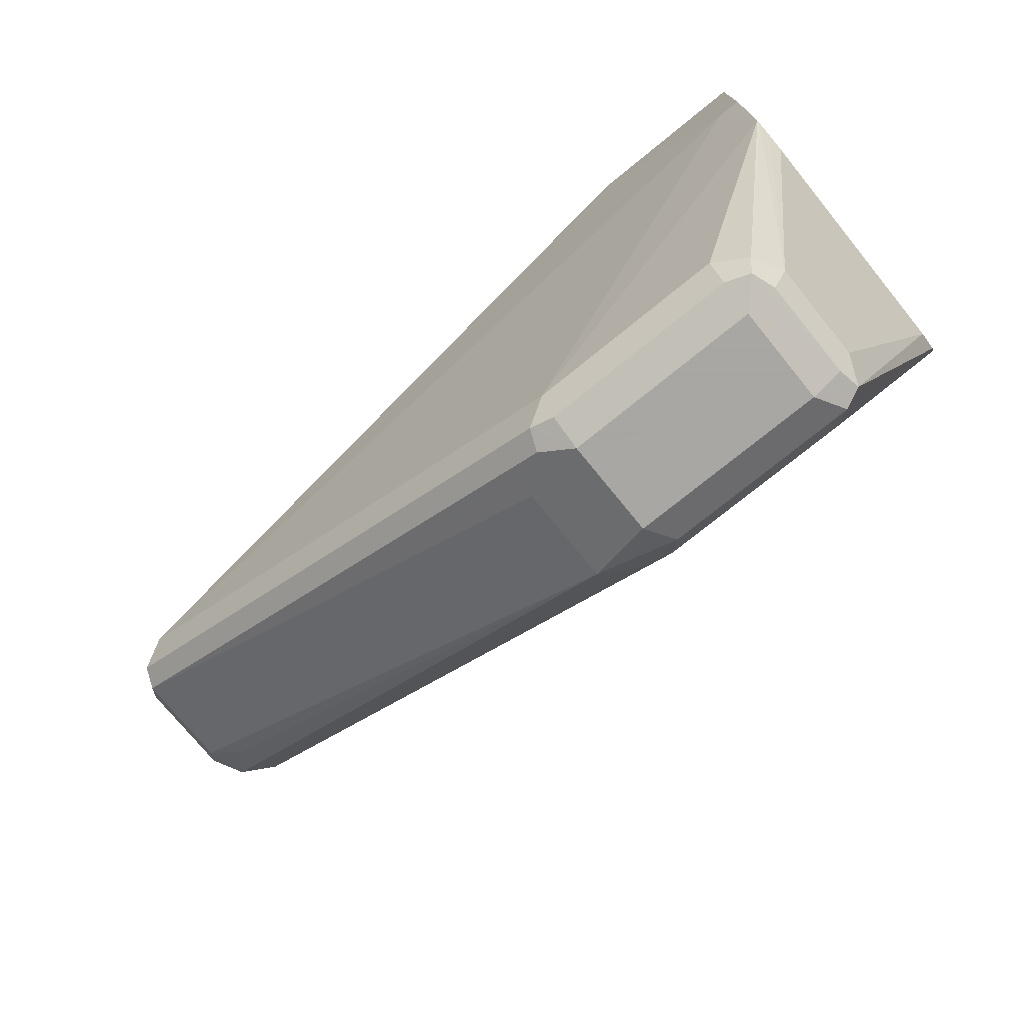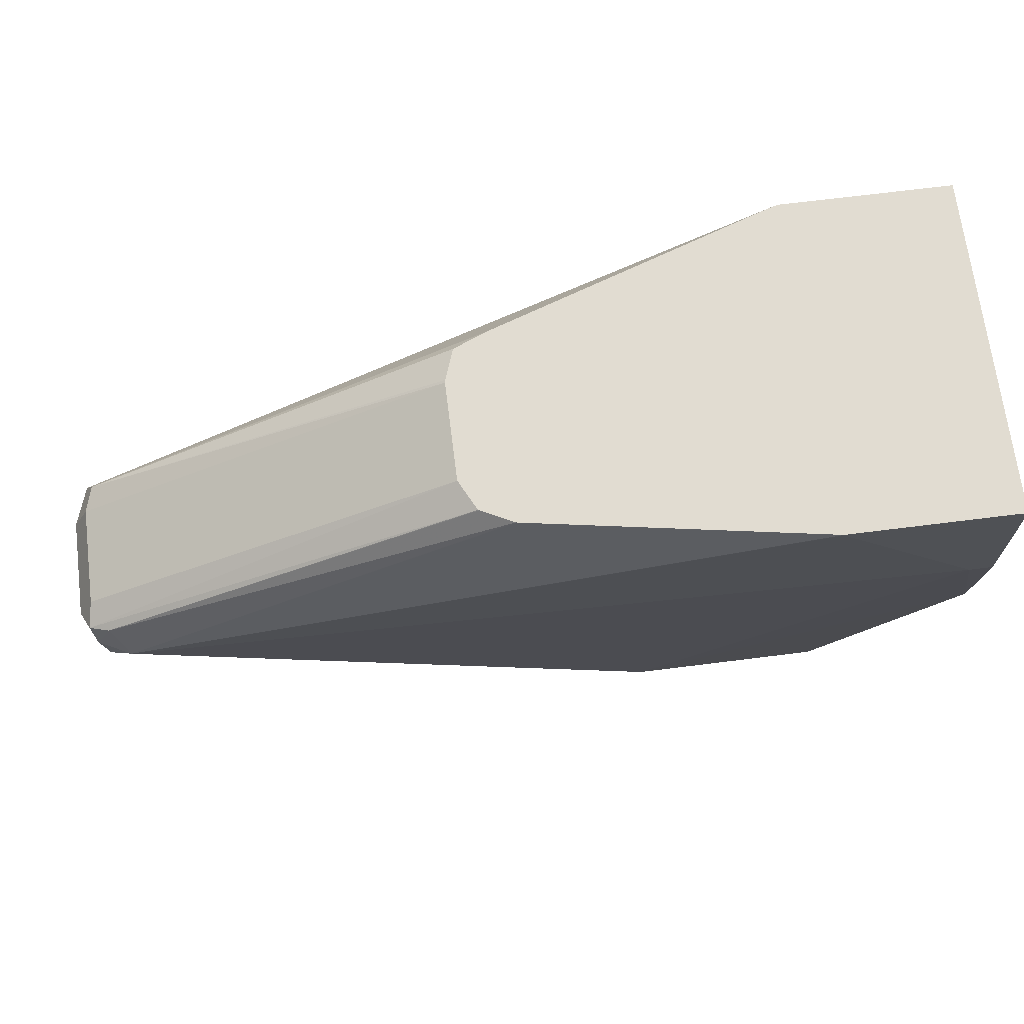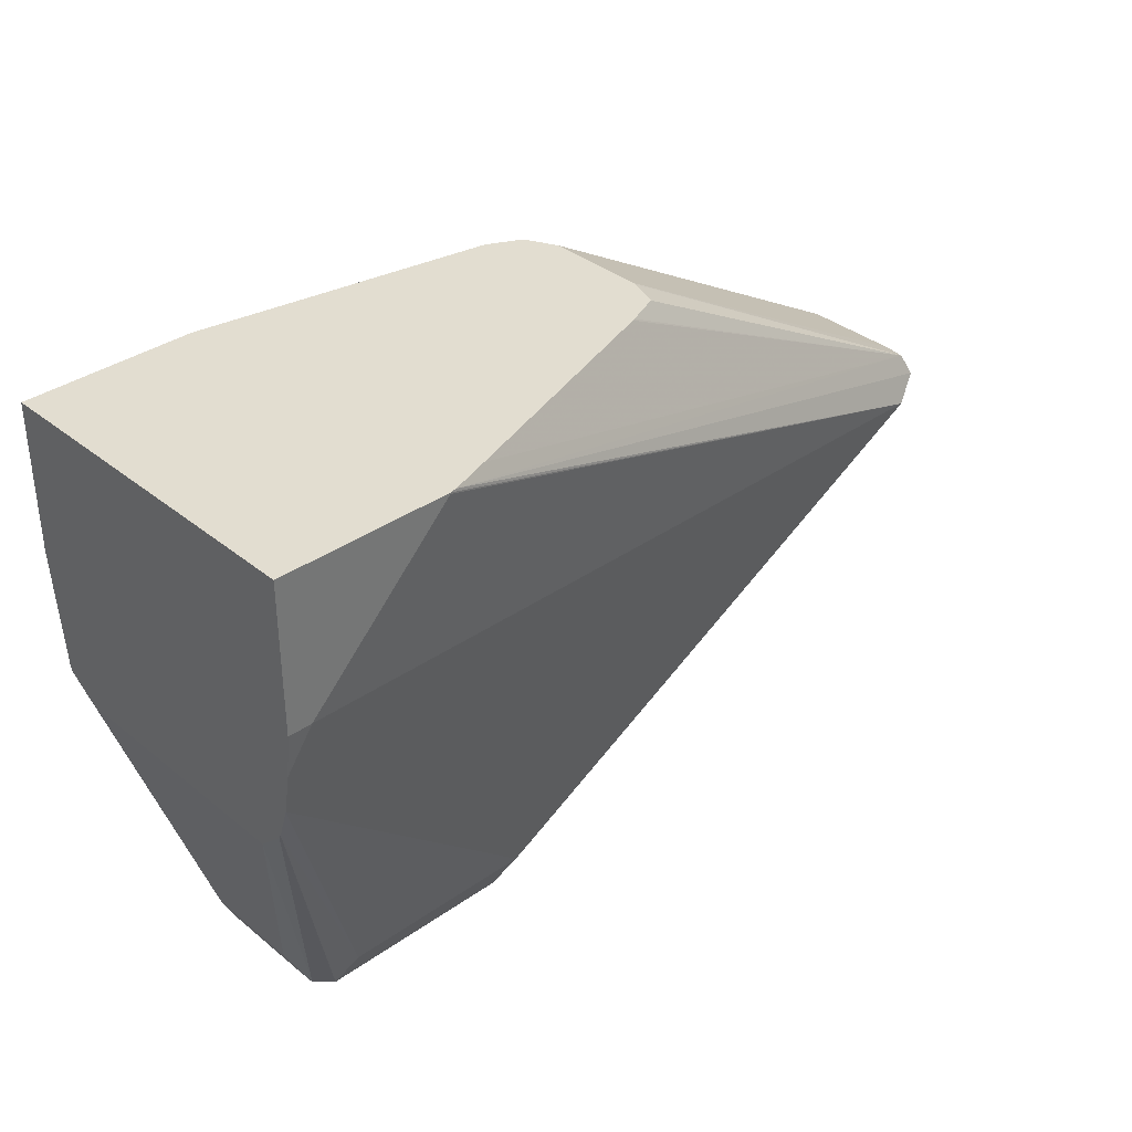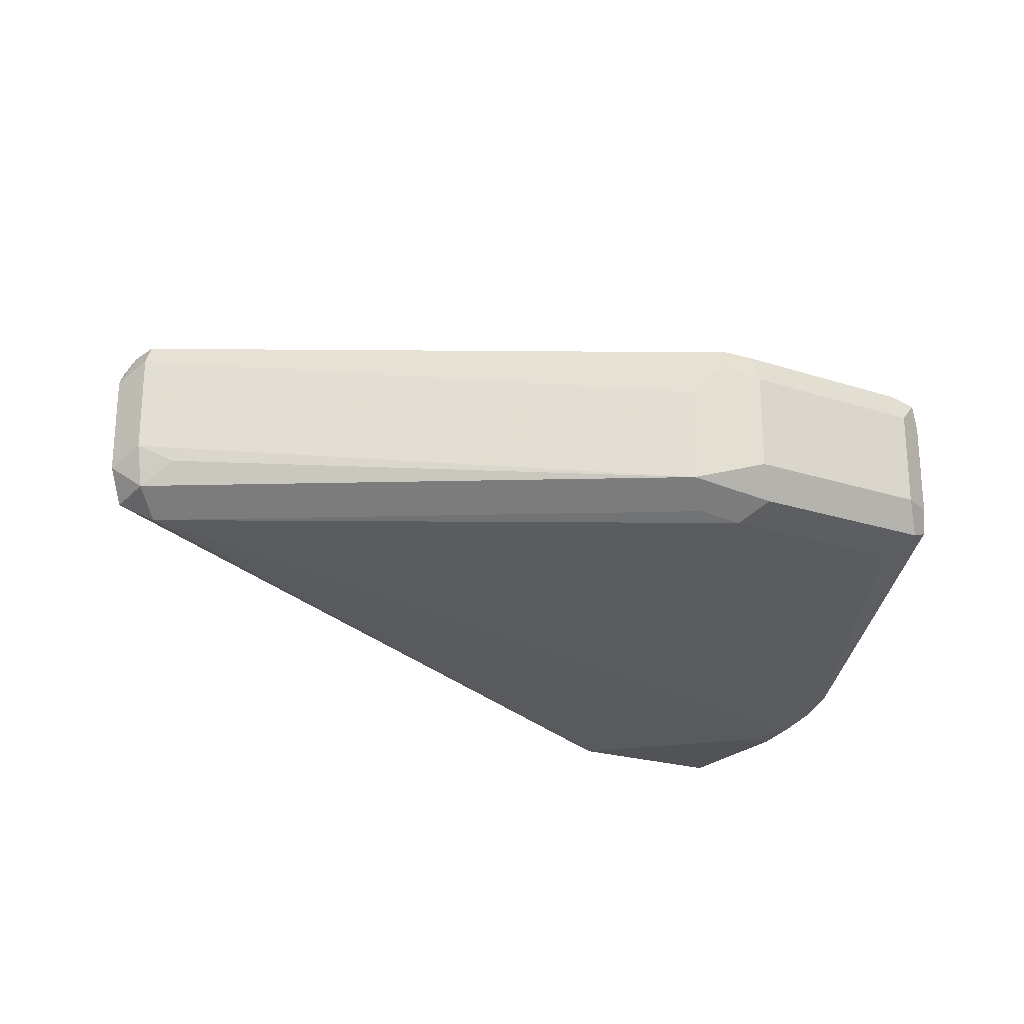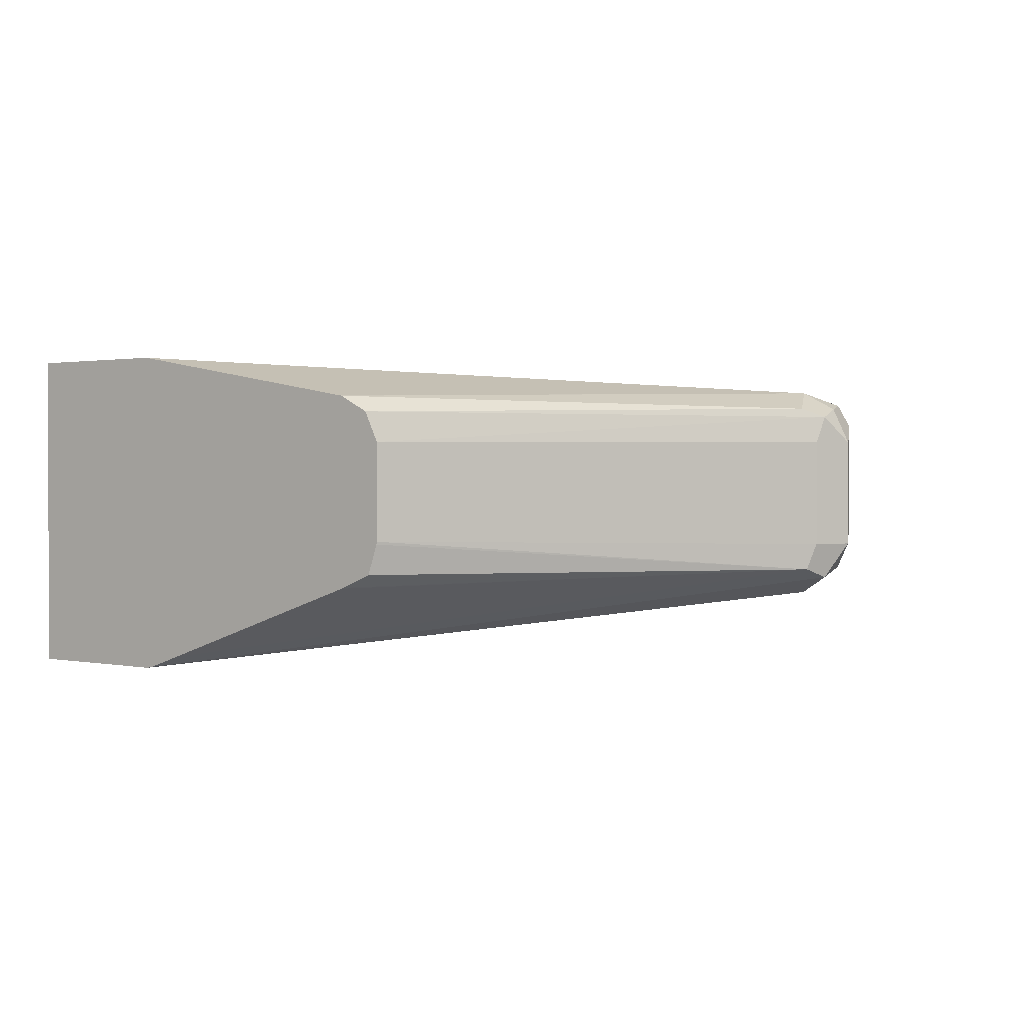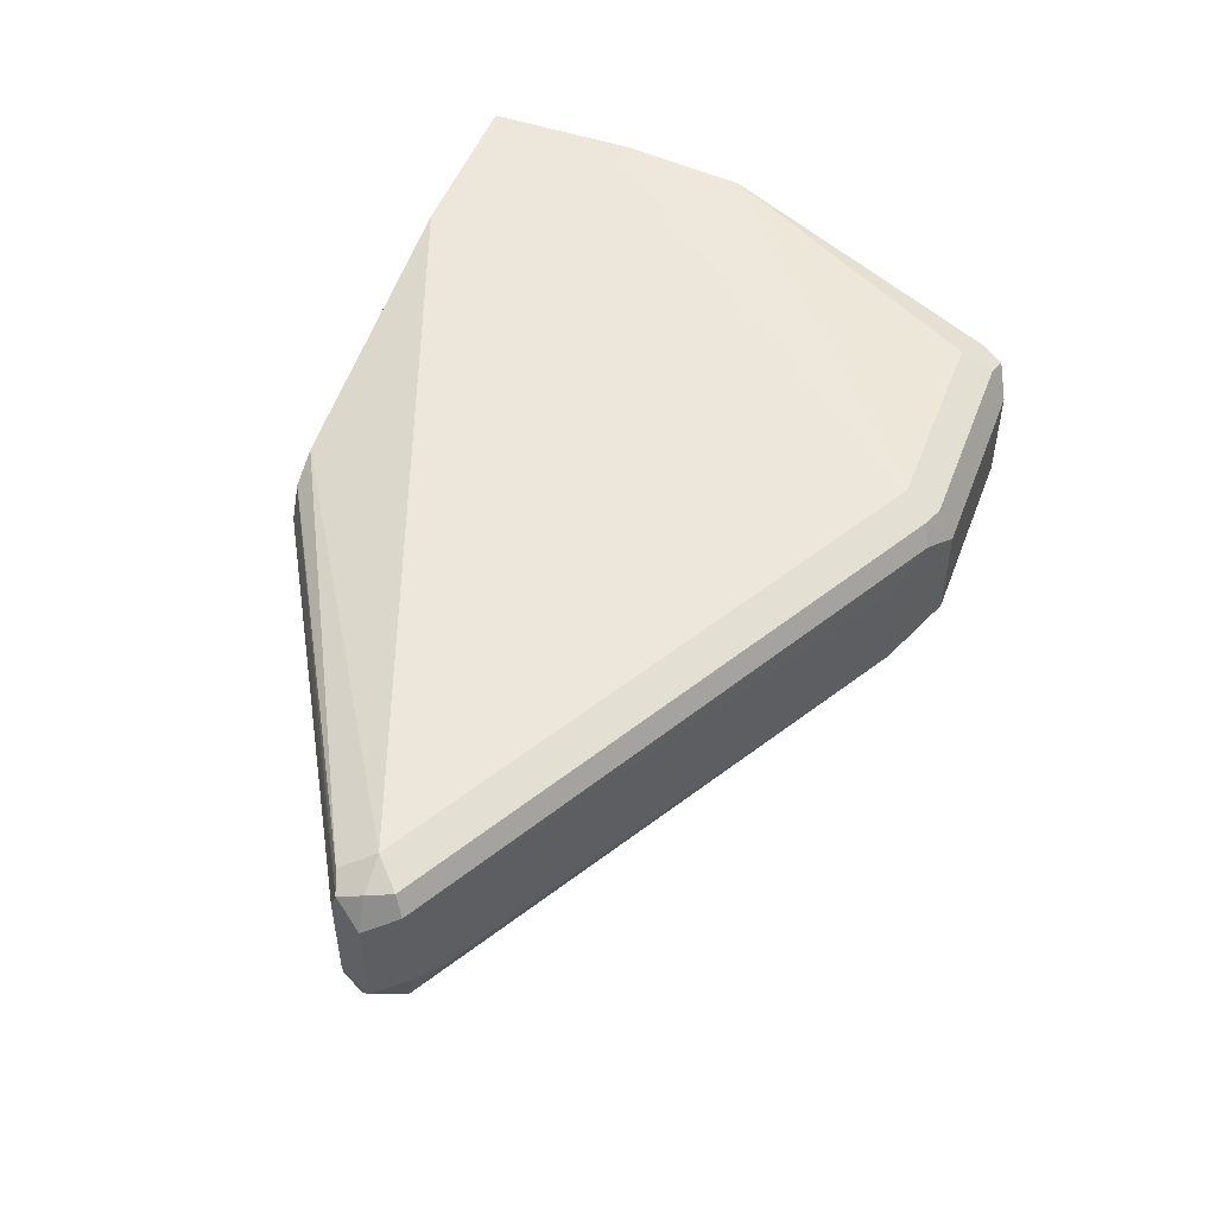
<metadata>
{"format":"obj","ext":"obj","renderer":"f3d","projection":"perspective","resolution":1024,"background":"white","views":[{"elev":-74.4,"azim":-140.9,"up":"+Z"},{"elev":69.1,"azim":172.8,"up":"+Z"},{"elev":35.3,"azim":-43.0,"up":"+Z"},{"elev":-22.4,"azim":150.6,"up":"+Y"},{"elev":1.1,"azim":38.1,"up":"+Y"},{"elev":50.3,"azim":110.5,"up":"+Y"}]}
</metadata>
<code>
v 0.328 0.0504 -0.2683
v 0.328 0.0504 -0.3192
v 0.328 -0.0672 -0.2683
v 0.3864 0.0504 -0.2683
v 0.336 0.0504 -0.3192
v 0.328 0.04602 -0.3601
v 0.328 -0.0672 -0.3192
v 0.3864 -0.0672 -0.2683
v 0.3864 0.0504 -0.2688
v 0.4867 0.0336 -0.2683
v 0.6216 0.0336 -0.3528
v 0.4368 0.0336 -0.4536
v 0.3696 0.0336 -0.4536
v 0.3584 0.028 -0.4592
v 0.328 0.04529 -0.3616
v 0.328 -0.06544 -0.3343
v 0.336 -0.0672 -0.3192
v 0.3864 -0.0672 -0.2688
v 0.6216 -0.0336 -0.3528
v 0.3888 -0.06672 -0.2683
v 0.4873 0.03348 -0.2683
v 0.6272 0.028 -0.3416
v 0.6328 0.028 -0.3528
v 0.63 0.02939 -0.3612
v 0.4452 0.02939 -0.462
v 0.4368 0.028 -0.4648
v 0.3696 0.028 -0.4648
v 0.3612 0.02519 -0.4662
v 0.3528 0.0168 -0.4536
v 0.328 0.04026 -0.3652
v 0.328 -0.06282 -0.3484
v 0.4368 -0.0336 -0.4536
v 0.4508 -0.03079 -0.4508
v 0.63 -0.0252 -0.3612
v 0.6328 -0.02799 -0.3472
v 0.4028 -0.06208 -0.2683
v 0.63 -0.0252 -0.3402
v 0.4982 0.02803 -0.2683
v 0.6342 0.02519 -0.3444
v 0.4985 0.02784 -0.2683
v 0.6384 0.0168 -0.3528
v 0.6328 0.02239 -0.364
v 0.448 0.02239 -0.4648
v 0.4368 0.0168 -0.4704
v 0.3696 0.0168 -0.4704
v 0.3696 -0.01679 -0.4704
v 0.3584 -0.01679 -0.4648
v 0.3584 0.0168 -0.4648
v 0.328 0.03432 -0.3689
v 0.357 -0.0252 -0.462
v 0.3528 -0.01679 -0.4536
v 0.328 -0.05916 -0.3594
v 0.3696 -0.0336 -0.4536
v 0.4312 -0.02799 -0.4648
v 0.4452 -0.0252 -0.462
v 0.4592 -0.0224 -0.4592
v 0.6216 -0.01679 -0.3696
v 0.6328 -0.0112 -0.364
v 0.6384 -0.01679 -0.3528
v 0.4872 -0.03349 -0.2683
v 0.6328 -0.01679 -0.3416
v 0.5038 -0.01679 -0.2683
v 0.5035 -0.01776 -0.2683
v 0.4998 -0.02835 -0.2683
v 0.4882 -0.03312 -0.2683
v 0.6328 0.0168 -0.3416
v 0.5038 0.01728 -0.2683
v 0.4592 0.01119 -0.4592
v 0.448 -0.0112 -0.4648
v 0.4368 -0.01679 -0.4704
v 0.364 -0.02799 -0.4648
v 0.328 -0.04967 -0.3689
v 0.328 -0.05843 -0.3609
f 31 52 53
f 31 53 32
f 32 54 55
f 32 55 33
f 32 53 71
f 32 71 54
f 33 56 34
f 34 57 58
f 34 59 35
f 34 56 57
f 35 59 37
f 36 37 60
f 29 72 49
f 37 59 61
f 33 55 56
f 34 58 59
f 28 46 47
f 29 50 51
f 37 61 62
f 23 42 24
f 24 42 25
f 25 43 44
f 25 44 26
f 25 42 43
f 29 51 72
f 26 44 28
f 28 45 46
f 28 47 48
f 28 48 29
f 28 44 45
f 29 49 30
f 29 48 50
f 26 28 27
f 37 62 63
f 46 71 50
f 37 64 65
f 46 54 71
f 47 50 48
f 50 71 52
f 50 52 73
f 50 73 72
f 50 72 51
f 46 70 54
f 52 71 53
f 55 70 56
f 56 70 69
f 56 58 57
f 61 66 67
f 61 67 62
f 23 41 42
f 54 70 55
f 37 63 64
f 46 50 47
f 44 70 46
f 37 65 60
f 39 66 41
f 39 40 67
f 39 67 66
f 41 59 58
f 41 58 42
f 44 46 45
f 41 66 61
f 42 68 43
f 42 58 56
f 42 56 68
f 43 56 69
f 43 69 70
f 43 70 44
f 41 61 59
f 23 39 41
f 43 68 56
f 22 38 40
f 1 62 67
f 1 67 40
f 22 40 39
f 1 40 38
f 1 38 21
f 1 21 10
f 1 63 62
f 1 10 4
f 1 9 5
f 1 5 2
f 2 5 6
f 3 7 17
f 3 17 18
f 3 18 8
f 1 4 9
f 4 10 11
f 1 64 63
f 1 60 65
f 1 2 6
f 1 15 30
f 1 30 49
f 1 49 72
f 1 72 73
f 1 73 52
f 1 65 64
f 1 52 31
f 1 16 7
f 1 7 3
f 1 3 8
f 1 8 20
f 1 20 36
f 1 36 60
f 1 31 16
f 4 11 9
f 1 6 15
f 5 11 12
f 14 29 15
f 15 29 30
f 16 31 32
f 16 32 19
f 5 9 11
f 17 19 18
f 14 28 29
f 19 32 33
f 19 34 35
f 19 35 20
f 20 35 37
f 20 37 36
f 21 38 22
f 22 39 23
f 19 33 34
f 14 27 28
f 16 19 17
f 12 27 13
f 5 12 6
f 13 27 14
f 6 13 14
f 6 14 15
f 6 12 13
f 8 18 19
f 8 19 20
f 7 16 17
f 11 21 22
f 11 22 23
f 11 23 24
f 11 24 25
f 11 25 12
f 12 25 26
f 12 26 27
f 10 21 11

</code>
